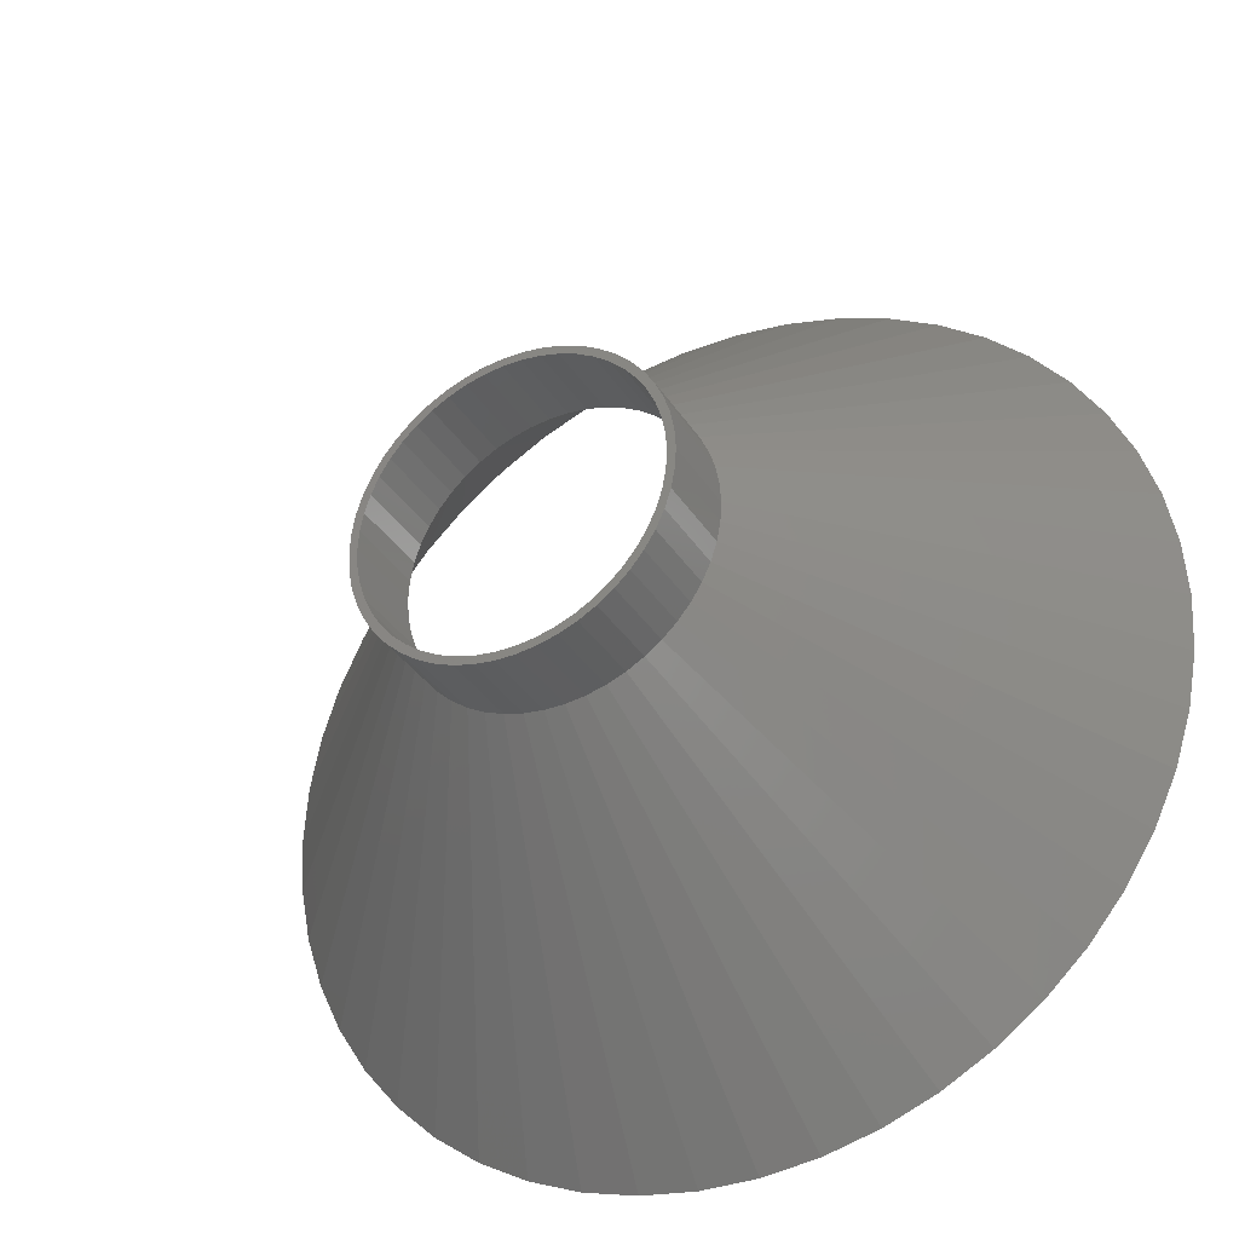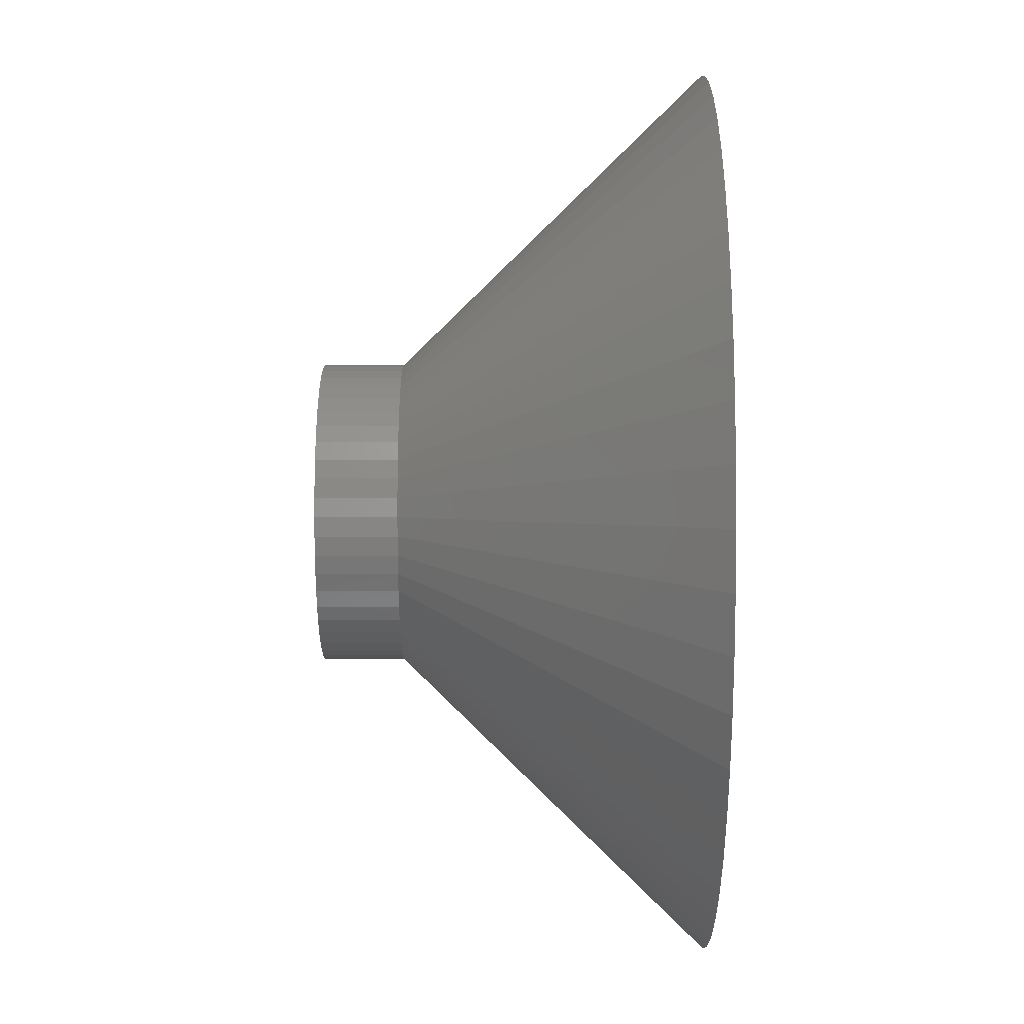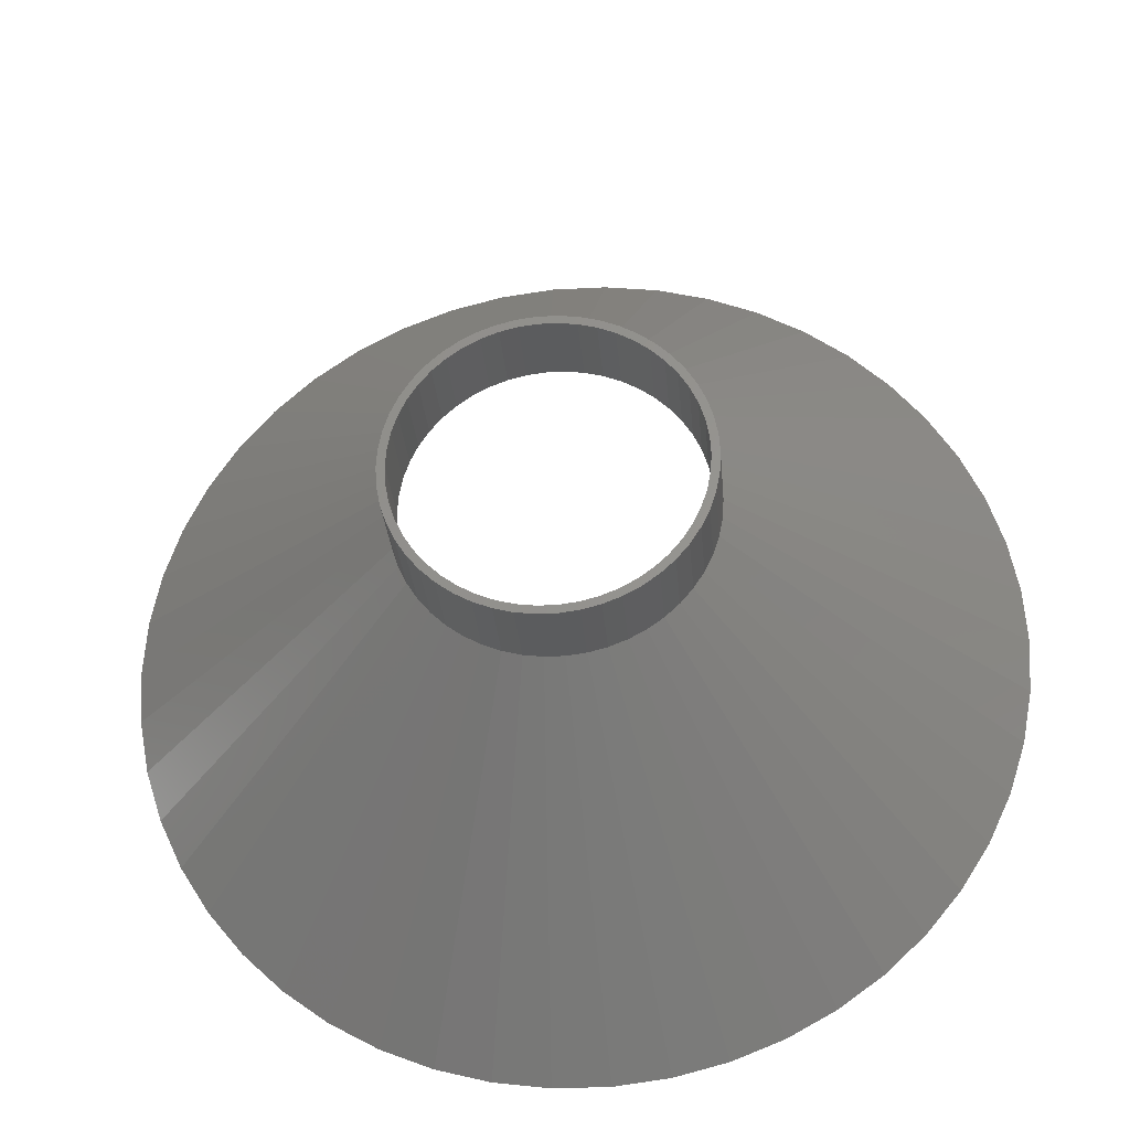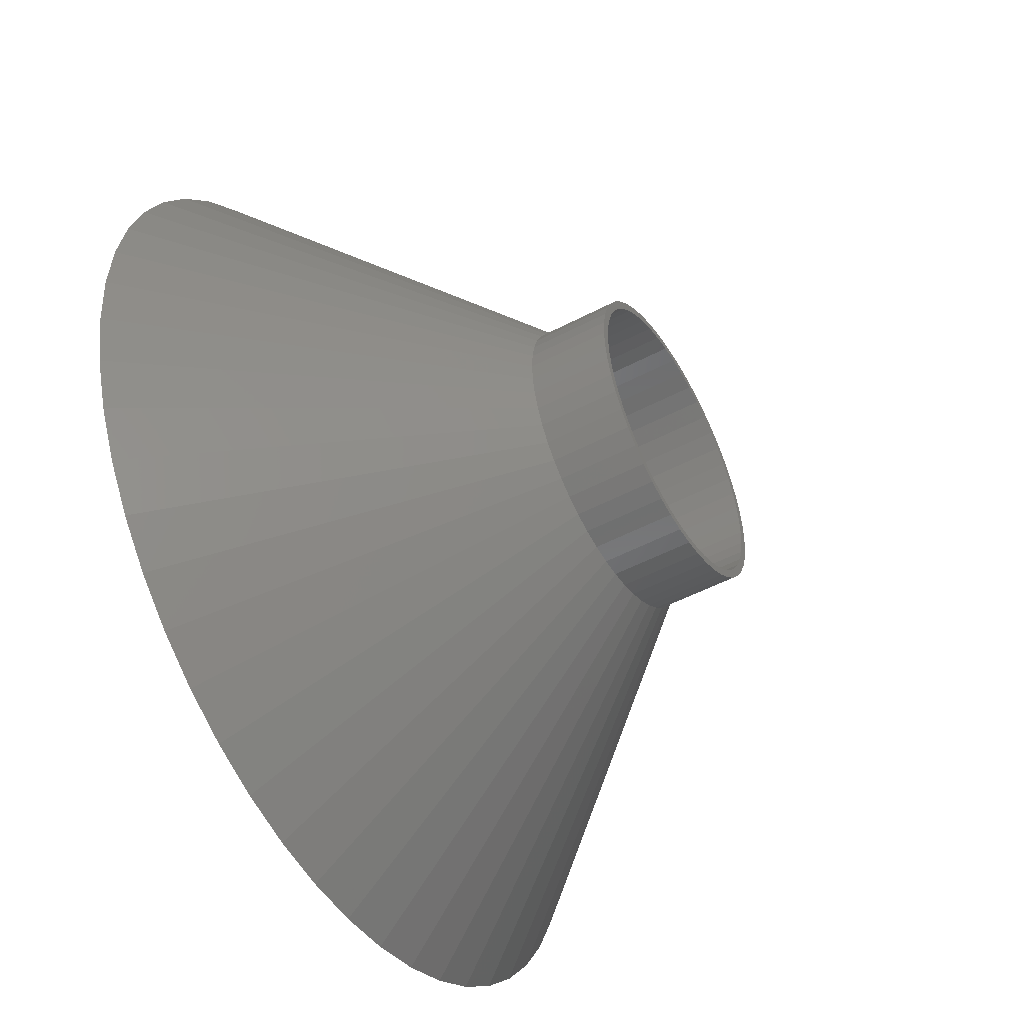
<metadata>
{"format":"stl","ext":"stl","renderer":"f3d","projection":"perspective","resolution":1024,"background":"white","views":[{"elev":-34.2,"azim":27.8,"up":"+Y"},{"elev":-19.7,"azim":90.1,"up":"+Y"},{"elev":-28.6,"azim":4.6,"up":"+Y"},{"elev":-50.1,"azim":-59.8,"up":"+Y"}]}
</metadata>
<code>
# stl→obj: 300 verts, 600 faces
v 109.1 13.79 0
v 37.5 0 75
v 110 0 0
v 106.5 27.36 0
v 37.2 4.7 75
v -6.907 109.8 0
v -7.027 36.84 75
v -2.355 37.43 75
v -27.34 25.67 75
v -80.19 75.3 0
v -30.34 22.04 75
v -33.99 104.6 0
v -46.84 99.53 0
v -15.97 33.93 75
v -109.1 13.79 0
v -110 0 0
v -37.5 0 75
v -36.32 -9.326 75
v -106.5 -27.36 0
v -34.87 -13.8 75
v 96.39 52.99 0
v 34.87 13.8 75
v 102.3 40.49 0
v 36.32 9.326 75
v 37.2 -4.7 75
v 36.32 -9.326 75
v 106.5 -27.36 0
v -58.94 92.88 0
v -70.12 84.76 0
v -23.9 28.89 75
v -96.39 52.99 0
v -102.3 40.49 0
v -34.87 13.8 75
v -15.97 -33.93 75
v -58.94 -92.88 0
v -46.84 -99.53 0
v -27.34 -25.67 75
v -80.19 -75.3 0
v -23.9 -28.89 75
v -7.027 -36.84 75
v -20.61 -108.1 0
v -6.907 -109.8 0
v 7.027 -36.84 75
v 2.355 -37.43 75
v 6.907 -109.8 0
v 34.87 -13.8 75
v 32.86 -18.07 75
v 96.39 -52.99 0
v 33.99 104.6 0
v 7.027 36.84 75
v 11.59 35.66 75
v 46.84 99.53 0
v 15.97 33.93 75
v 58.94 92.88 0
v -11.59 35.66 75
v -20.09 31.66 75
v 80.19 75.3 0
v 27.34 25.67 75
v 30.34 22.04 75
v 70.12 84.76 0
v 23.9 28.89 75
v 88.99 64.66 0
v 32.86 18.07 75
v 109.1 -13.79 0
v -32.86 18.07 75
v -88.99 64.66 0
v -106.5 27.36 0
v -70.12 -84.76 0
v -102.3 -40.49 0
v -96.39 -52.99 0
v -2.355 -37.43 75
v -33.99 -104.6 0
v 46.84 -99.53 0
v 15.97 -33.93 75
v 33.99 -104.6 0
v 11.59 -35.66 75
v 70.12 -84.76 0
v 23.9 -28.89 75
v 58.94 -92.88 0
v 80.19 -75.3 0
v -20.61 108.1 0
v 20.09 31.66 75
v -36.32 9.326 75
v -37.2 4.7 75
v -32.86 -18.07 75
v -88.99 -64.66 0
v -30.34 -22.04 75
v 108 0 0
v 107.1 -13.54 0
v 104.6 -26.86 0
v 102.3 -40.49 0
v 100.4 -39.76 0
v 94.64 -52.03 0
v 88.99 -64.66 0
v 87.37 -63.48 0
v 78.73 -73.93 0
v 68.84 -83.22 0
v 57.87 -91.19 0
v 45.98 -97.72 0
v 33.37 -102.7 0
v 20.61 -108.1 0
v 20.24 -106.1 0
v 6.781 -107.8 0
v -6.781 -107.8 0
v -20.24 -106.1 0
v -33.37 -102.7 0
v -45.98 -97.72 0
v -57.87 -91.19 0
v -68.84 -83.22 0
v -78.73 -73.93 0
v -87.37 -63.48 0
v -94.64 -52.03 0
v -100.4 -39.76 0
v -104.6 -26.86 0
v -107.1 -13.54 0
v -109.1 -13.79 0
v -108 0 0
v 107.1 13.54 0
v 104.6 26.86 0
v 100.4 39.76 0
v 94.64 52.03 0
v 87.37 63.48 0
v 78.73 73.93 0
v 68.84 83.22 0
v 57.87 91.19 0
v 45.98 97.72 0
v 33.37 102.7 0
v 20.61 108.1 0
v 20.24 106.1 0
v 6.907 109.8 0
v 6.781 107.8 0
v -6.781 107.8 0
v -20.24 106.1 0
v -33.37 102.7 0
v -45.98 97.72 0
v -57.87 91.19 0
v -68.84 83.22 0
v -78.73 73.93 0
v -87.37 63.48 0
v -94.64 52.03 0
v -100.4 39.76 0
v -104.6 26.86 0
v -107.1 13.54 0
v -37.2 -4.7 75
v -11.59 -35.66 75
v 30.34 -22.04 75
v 27.34 -25.67 75
v 2.355 37.43 75
v 20.09 -31.66 75
v -20.09 -31.66 75
v 35.5 0 75
v 35.22 4.449 75
v -22.63 -27.35 75
v 28.72 -20.87 75
v 25.88 -24.3 75
v 22.63 27.35 75
v 33.01 -13.07 75
v -35.22 4.449 75
v -35.5 0 75
v 19.02 29.97 75
v -33.01 -13.07 75
v 22.63 -27.35 75
v 15.12 -32.12 75
v -22.63 27.35 75
v 28.72 20.87 75
v 33.01 13.07 75
v 31.11 17.1 75
v 15.12 32.12 75
v 6.652 34.87 75
v 2.229 35.43 75
v -35.22 -4.449 75
v -19.02 -29.97 75
v 2.229 -35.43 75
v 35.22 -4.449 75
v -33.01 13.07 75
v -25.88 24.3 75
v -28.72 20.87 75
v -6.652 34.87 75
v -10.97 33.76 75
v 34.38 8.828 75
v -2.229 35.43 75
v 10.97 33.76 75
v -31.11 -17.1 75
v -28.72 -20.87 75
v -15.12 -32.12 75
v 19.02 -29.97 75
v 34.38 -8.828 75
v -34.38 8.828 75
v -19.02 29.97 75
v -15.12 32.12 75
v -34.38 -8.828 75
v -25.88 -24.3 75
v -2.229 -35.43 75
v 10.97 -33.76 75
v -31.11 17.1 75
v 25.88 24.3 75
v 6.652 -34.87 75
v 31.11 -17.1 75
v -6.652 -34.87 75
v -10.97 -33.76 75
v 37.5 0 95
v 37.2 4.7 95
v -37.2 4.7 95
v -37.5 0 95
v -2.355 37.43 95
v 2.355 37.43 95
v 27.34 -25.67 95
v 23.9 -28.89 95
v 23.9 28.89 95
v 27.34 25.67 95
v -27.34 25.67 95
v -23.9 28.89 95
v -15.97 33.93 95
v -11.59 35.66 95
v 34.87 13.8 95
v 32.86 18.07 95
v 30.34 22.04 95
v 11.59 35.66 95
v 15.97 33.93 95
v 7.027 36.84 95
v 20.09 31.66 95
v -30.34 22.04 95
v -32.86 18.07 95
v -36.32 9.326 95
v -20.09 31.66 95
v -7.027 36.84 95
v -7.027 -36.84 95
v -11.59 -35.66 95
v 7.027 -36.84 95
v 2.355 -37.43 95
v 36.32 9.326 95
v -34.87 13.8 95
v 35.5 0 95
v 35.22 4.449 95
v 37.2 -4.7 95
v 35.22 -4.449 95
v 34.38 8.828 95
v 33.01 13.07 95
v 31.11 17.1 95
v 28.72 20.87 95
v 25.88 24.3 95
v 22.63 27.35 95
v 19.02 29.97 95
v 15.12 32.12 95
v 10.97 33.76 95
v 6.652 34.87 95
v 2.229 35.43 95
v -2.229 35.43 95
v -6.652 34.87 95
v -10.97 33.76 95
v -15.12 32.12 95
v -19.02 29.97 95
v -22.63 27.35 95
v -25.88 24.3 95
v -28.72 20.87 95
v -31.11 17.1 95
v -33.01 13.07 95
v -34.38 8.828 95
v -35.22 4.449 95
v 36.32 -9.326 95
v 34.38 -8.828 95
v 34.87 -13.8 95
v 33.01 -13.07 95
v 32.86 -18.07 95
v 31.11 -17.1 95
v 30.34 -22.04 95
v 28.72 -20.87 95
v 25.88 -24.3 95
v 22.63 -27.35 95
v 20.09 -31.66 95
v 19.02 -29.97 95
v 15.97 -33.93 95
v 15.12 -32.12 95
v 11.59 -35.66 95
v 10.97 -33.76 95
v 6.652 -34.87 95
v 2.229 -35.43 95
v -2.229 -35.43 95
v -2.355 -37.43 95
v -6.652 -34.87 95
v -10.97 -33.76 95
v -15.12 -32.12 95
v -15.97 -33.93 95
v -19.02 -29.97 95
v -20.09 -31.66 95
v -22.63 -27.35 95
v -23.9 -28.89 95
v -25.88 -24.3 95
v -27.34 -25.67 95
v -28.72 -20.87 95
v -30.34 -22.04 95
v -31.11 -17.1 95
v -32.86 -18.07 95
v -33.01 -13.07 95
v -34.87 -13.8 95
v -34.38 -8.828 95
v -36.32 -9.326 95
v -35.22 -4.449 95
v -37.2 -4.7 95
v -35.5 0 95
f 1 2 3
f 4 5 1
f 6 7 8
f 9 10 11
f 12 13 14
f 15 16 17
f 18 19 20
f 21 22 23
f 4 22 24
f 25 26 27
f 28 29 30
f 31 32 33
f 34 35 36
f 37 38 39
f 40 41 42
f 43 44 45
f 46 47 48
f 49 50 51
f 52 53 54
f 7 12 55
f 14 28 56
f 57 58 59
f 60 61 57
f 62 63 21
f 3 2 64
f 65 31 33
f 10 66 11
f 32 67 33
f 39 38 68
f 20 69 70
f 20 19 69
f 42 44 71
f 44 42 45
f 34 36 72
f 73 74 75
f 74 76 75
f 77 78 79
f 80 78 77
f 81 12 7
f 6 81 7
f 55 12 14
f 13 28 14
f 57 59 62
f 62 59 63
f 54 82 61
f 54 61 60
f 49 53 52
f 49 51 53
f 57 61 58
f 1 5 2
f 23 22 4
f 21 63 22
f 33 67 83
f 83 67 84
f 85 86 87
f 88 3 64
f 3 88 1
f 64 89 88
f 27 89 64
f 27 90 89
f 91 90 27
f 91 92 90
f 48 92 91
f 48 93 92
f 94 93 48
f 94 95 93
f 80 95 94
f 80 96 95
f 77 96 80
f 77 97 96
f 79 97 77
f 79 98 97
f 73 98 79
f 73 99 98
f 75 99 73
f 75 100 99
f 101 100 75
f 101 102 100
f 45 102 101
f 45 103 102
f 45 104 103
f 42 104 45
f 42 105 104
f 41 105 42
f 41 106 105
f 72 106 41
f 72 107 106
f 36 107 72
f 36 108 107
f 35 108 36
f 35 109 108
f 68 109 35
f 68 110 109
f 38 110 68
f 38 111 110
f 86 111 38
f 86 112 111
f 70 112 86
f 70 113 112
f 69 113 70
f 69 114 113
f 19 114 69
f 19 115 114
f 116 115 19
f 115 116 117
f 118 1 88
f 118 4 1
f 119 4 118
f 119 23 4
f 120 23 119
f 120 21 23
f 121 21 120
f 121 62 21
f 122 62 121
f 122 57 62
f 123 57 122
f 123 60 57
f 124 60 123
f 124 54 60
f 125 54 124
f 125 52 54
f 126 52 125
f 126 49 52
f 127 49 126
f 127 128 49
f 129 128 127
f 129 130 128
f 131 130 129
f 132 130 131
f 132 6 130
f 133 6 132
f 133 81 6
f 134 81 133
f 134 12 81
f 135 12 134
f 135 13 12
f 136 13 135
f 136 28 13
f 137 28 136
f 137 29 28
f 138 29 137
f 138 10 29
f 139 10 138
f 139 66 10
f 140 66 139
f 140 31 66
f 141 31 140
f 141 32 31
f 142 32 141
f 142 67 32
f 143 67 142
f 15 143 117
f 16 117 116
f 143 15 67
f 117 16 15
f 17 116 144
f 20 70 85
f 71 40 42
f 40 72 41
f 34 72 145
f 145 72 40
f 79 74 73
f 94 146 80
f 147 78 80
f 146 147 80
f 47 146 94
f 48 47 94
f 27 46 91
f 91 46 48
f 64 25 27
f 2 25 64
f 130 8 148
f 8 130 6
f 128 130 50
f 128 50 49
f 29 10 30
f 30 10 9
f 54 53 82
f 4 24 5
f 11 66 65
f 66 31 65
f 67 15 84
f 84 15 17
f 144 116 19
f 17 16 116
f 85 70 86
f 43 45 101
f 39 68 35
f 149 74 79
f 78 149 79
f 26 46 27
f 130 148 50
f 56 28 30
f 144 19 18
f 87 86 38
f 87 38 37
f 75 43 101
f 76 43 75
f 39 35 150
f 150 35 34
f 88 151 152
f 118 88 152
f 153 109 110
f 154 96 155
f 125 124 156
f 90 92 157
f 158 159 117
f 125 156 160
f 161 112 113
f 97 98 162
f 99 100 163
f 119 118 152
f 137 164 138
f 124 123 156
f 122 121 165
f 121 166 167
f 126 125 168
f 129 127 169
f 131 129 170
f 171 114 115
f 153 172 108
f 102 103 173
f 95 96 154
f 89 90 174
f 151 88 174
f 88 89 174
f 141 175 142
f 176 177 138
f 178 179 134
f 123 122 165
f 119 180 166
f 121 120 166
f 127 126 168
f 132 170 181
f 170 132 131
f 127 168 182
f 127 182 169
f 171 115 117
f 183 184 112
f 153 108 109
f 185 107 108
f 162 98 186
f 92 93 157
f 174 90 187
f 188 158 142
f 189 164 136
f 179 190 134
f 132 181 133
f 121 167 165
f 119 152 180
f 120 119 166
f 125 160 168
f 129 169 170
f 191 161 114
f 161 113 114
f 184 110 111
f 184 111 112
f 184 192 110
f 192 153 110
f 185 106 107
f 193 104 105
f 103 193 173
f 193 103 104
f 163 100 194
f 186 98 163
f 98 99 163
f 96 97 162
f 155 96 162
f 93 95 154
f 187 90 157
f 177 195 140
f 140 175 141
f 143 158 117
f 142 158 143
f 159 171 117
f 139 177 140
f 138 177 139
f 164 176 138
f 136 164 137
f 134 190 135
f 181 178 133
f 133 178 134
f 123 165 196
f 123 196 156
f 161 183 112
f 171 191 114
f 172 185 108
f 197 102 173
f 100 102 197
f 198 93 154
f 157 93 198
f 175 188 142
f 195 175 140
f 135 190 136
f 190 189 136
f 199 105 106
f 199 193 105
f 194 100 197
f 185 200 106
f 200 199 106
f 201 5 202
f 5 201 2
f 17 203 84
f 203 17 204
f 148 205 206
f 205 148 8
f 78 207 208
f 207 78 147
f 58 209 210
f 209 58 61
f 30 211 212
f 211 30 9
f 55 213 214
f 213 55 14
f 215 63 216
f 63 215 22
f 216 59 217
f 59 216 63
f 53 218 219
f 218 53 51
f 51 220 218
f 220 51 50
f 61 221 209
f 221 61 82
f 65 222 11
f 222 65 223
f 11 211 9
f 211 11 222
f 84 224 83
f 224 84 203
f 56 212 225
f 212 56 30
f 8 226 205
f 226 8 7
f 145 227 228
f 227 145 40
f 44 229 230
f 229 44 43
f 231 22 215
f 22 231 24
f 202 24 231
f 24 202 5
f 217 58 210
f 58 217 59
f 50 206 220
f 206 50 148
f 82 219 221
f 219 82 53
f 33 223 65
f 223 33 232
f 233 201 202
f 234 202 231
f 201 233 235
f 236 235 233
f 202 234 233
f 237 231 215
f 231 237 234
f 215 238 237
f 216 238 215
f 216 239 238
f 217 239 216
f 217 240 239
f 210 240 217
f 210 241 240
f 209 241 210
f 209 242 241
f 221 242 209
f 221 243 242
f 219 243 221
f 219 244 243
f 218 244 219
f 218 245 244
f 220 245 218
f 220 246 245
f 206 246 220
f 206 247 246
f 206 248 247
f 205 248 206
f 205 249 248
f 226 249 205
f 226 250 249
f 214 250 226
f 214 251 250
f 213 251 214
f 213 252 251
f 225 252 213
f 225 253 252
f 212 253 225
f 212 254 253
f 211 254 212
f 211 255 254
f 222 255 211
f 222 256 255
f 223 256 222
f 223 257 256
f 232 257 223
f 257 232 258
f 224 258 232
f 258 224 259
f 203 259 224
f 235 236 260
f 261 260 236
f 260 261 262
f 263 262 261
f 263 264 262
f 265 264 263
f 265 266 264
f 267 266 265
f 267 207 266
f 268 207 267
f 268 208 207
f 269 208 268
f 269 270 208
f 271 270 269
f 271 272 270
f 273 272 271
f 273 274 272
f 275 274 273
f 275 229 274
f 276 229 275
f 276 230 229
f 277 230 276
f 278 230 277
f 278 279 230
f 280 279 278
f 280 227 279
f 281 227 280
f 281 228 227
f 282 228 281
f 282 283 228
f 284 283 282
f 284 285 283
f 286 285 284
f 286 287 285
f 288 287 286
f 288 289 287
f 290 289 288
f 290 291 289
f 292 291 290
f 292 293 291
f 294 293 292
f 295 294 296
f 294 295 293
f 297 296 298
f 299 298 300
f 259 203 300
f 296 297 295
f 204 300 203
f 298 299 297
f 300 204 299
f 235 2 201
f 2 235 25
f 40 279 227
f 279 40 71
f 144 204 17
f 204 144 299
f 20 297 18
f 297 20 295
f 76 272 274
f 272 76 74
f 43 274 229
f 274 43 76
f 83 232 33
f 232 83 224
f 14 225 213
f 225 14 56
f 7 214 226
f 214 7 55
f 264 46 262
f 46 264 47
f 262 26 260
f 26 262 46
f 260 25 235
f 25 260 26
f 34 228 283
f 228 34 145
f 37 291 87
f 291 37 289
f 18 299 144
f 299 18 297
f 74 270 272
f 270 74 149
f 266 47 264
f 47 266 146
f 71 230 279
f 230 71 44
f 39 285 287
f 285 39 150
f 37 287 289
f 287 37 39
f 87 293 85
f 293 87 291
f 85 295 20
f 295 85 293
f 207 146 266
f 146 207 147
f 149 208 270
f 208 149 78
f 150 283 285
f 283 150 34
f 151 234 152
f 234 151 233
f 300 158 259
f 158 300 159
f 181 247 248
f 247 181 170
f 173 278 277
f 278 173 193
f 156 241 242
f 241 156 196
f 176 253 254
f 253 176 164
f 190 250 251
f 250 190 179
f 166 239 167
f 239 166 238
f 167 240 165
f 240 167 239
f 182 244 245
f 244 182 168
f 168 243 244
f 243 168 160
f 257 195 256
f 195 257 175
f 255 176 254
f 176 255 177
f 178 248 249
f 248 178 181
f 197 277 276
f 277 197 173
f 180 238 166
f 238 180 237
f 152 237 180
f 237 152 234
f 165 241 196
f 241 165 240
f 169 245 246
f 245 169 182
f 170 246 247
f 246 170 169
f 160 242 243
f 242 160 156
f 256 177 255
f 177 256 195
f 258 175 257
f 175 258 188
f 259 188 258
f 188 259 158
f 189 251 252
f 251 189 190
f 164 252 253
f 252 164 189
f 179 249 250
f 249 179 178
f 174 233 151
f 233 174 236
f 155 267 154
f 267 155 268
f 157 261 187
f 261 157 263
f 187 236 174
f 236 187 261
f 292 161 294
f 161 292 183
f 155 269 268
f 269 155 162
f 154 265 198
f 265 154 267
f 199 281 280
f 281 199 200
f 296 171 298
f 171 296 191
f 298 159 300
f 159 298 171
f 294 191 296
f 191 294 161
f 163 275 273
f 275 163 194
f 194 276 275
f 276 194 197
f 198 263 157
f 263 198 265
f 193 280 278
f 280 193 199
f 200 282 281
f 282 200 185
f 288 184 290
f 184 288 192
f 153 288 286
f 288 153 192
f 162 271 269
f 271 162 186
f 186 273 271
f 273 186 163
f 290 183 292
f 183 290 184
f 185 284 282
f 284 185 172
f 172 286 284
f 286 172 153

</code>
